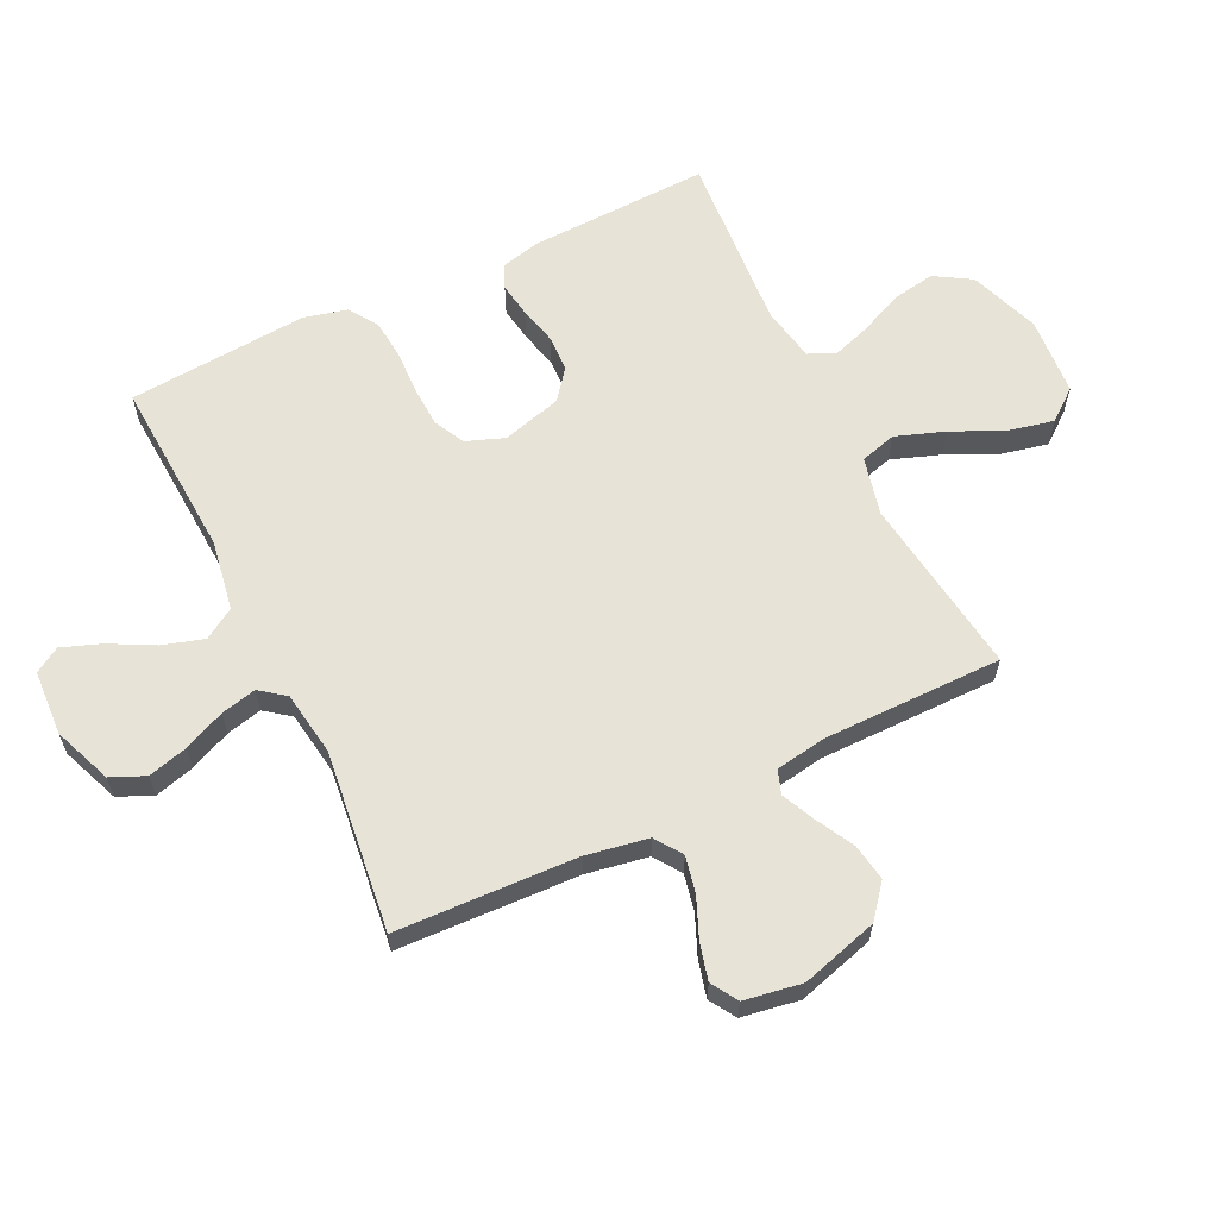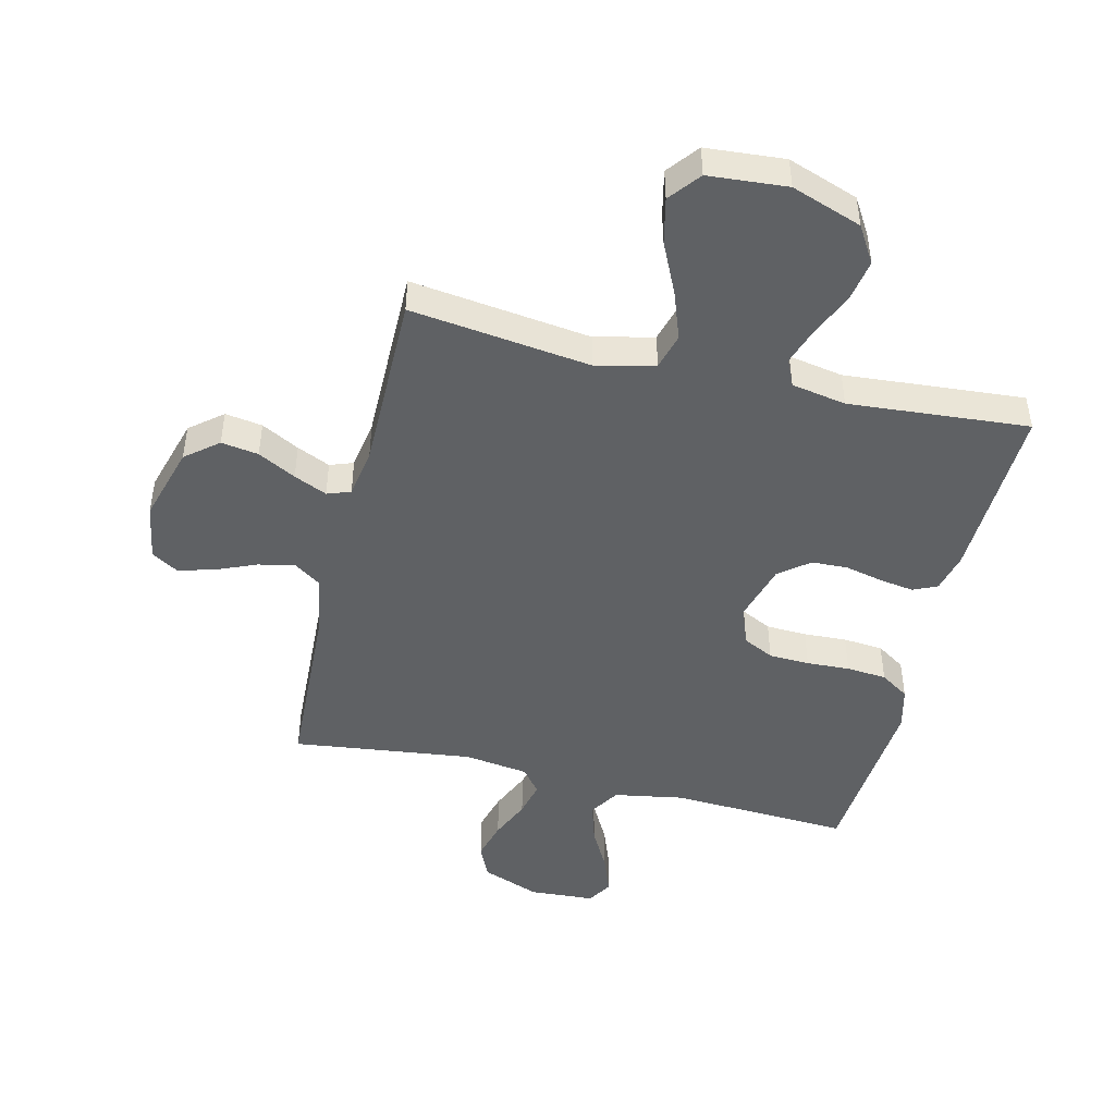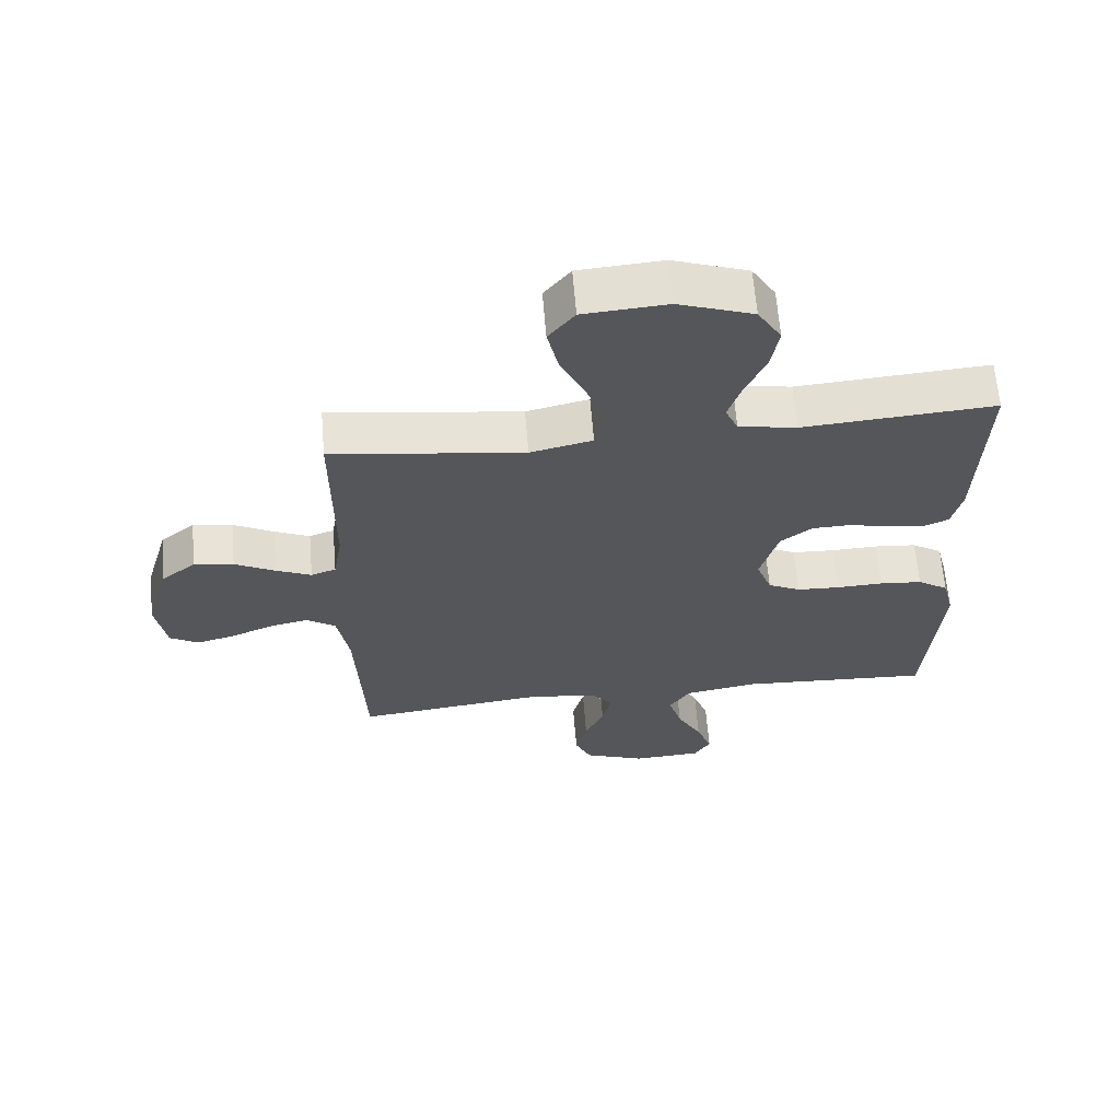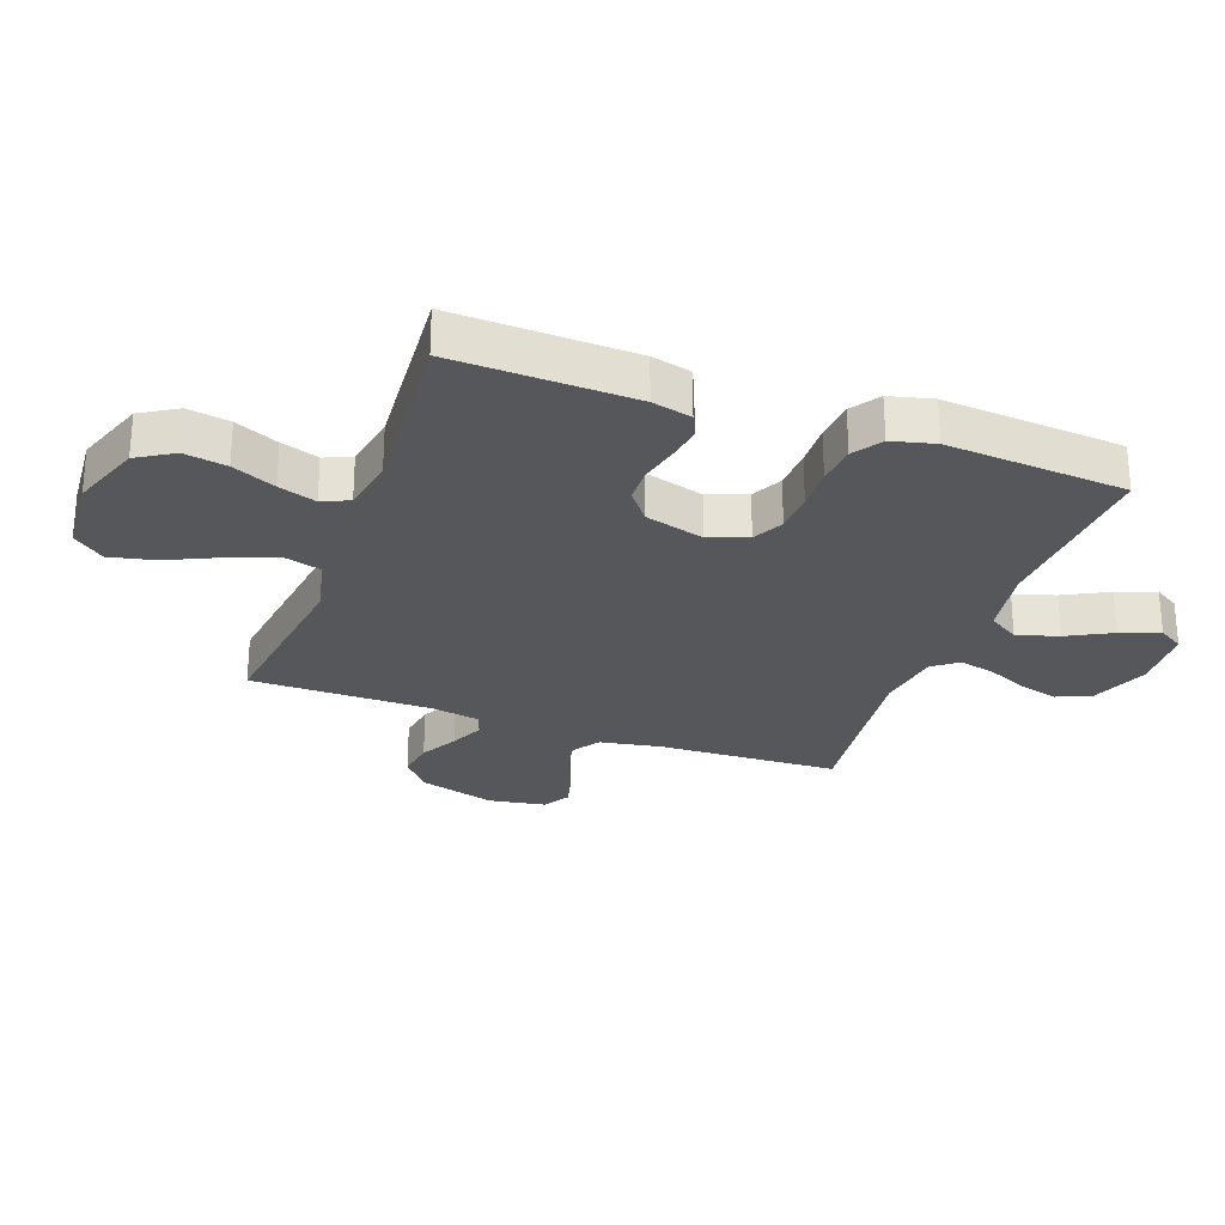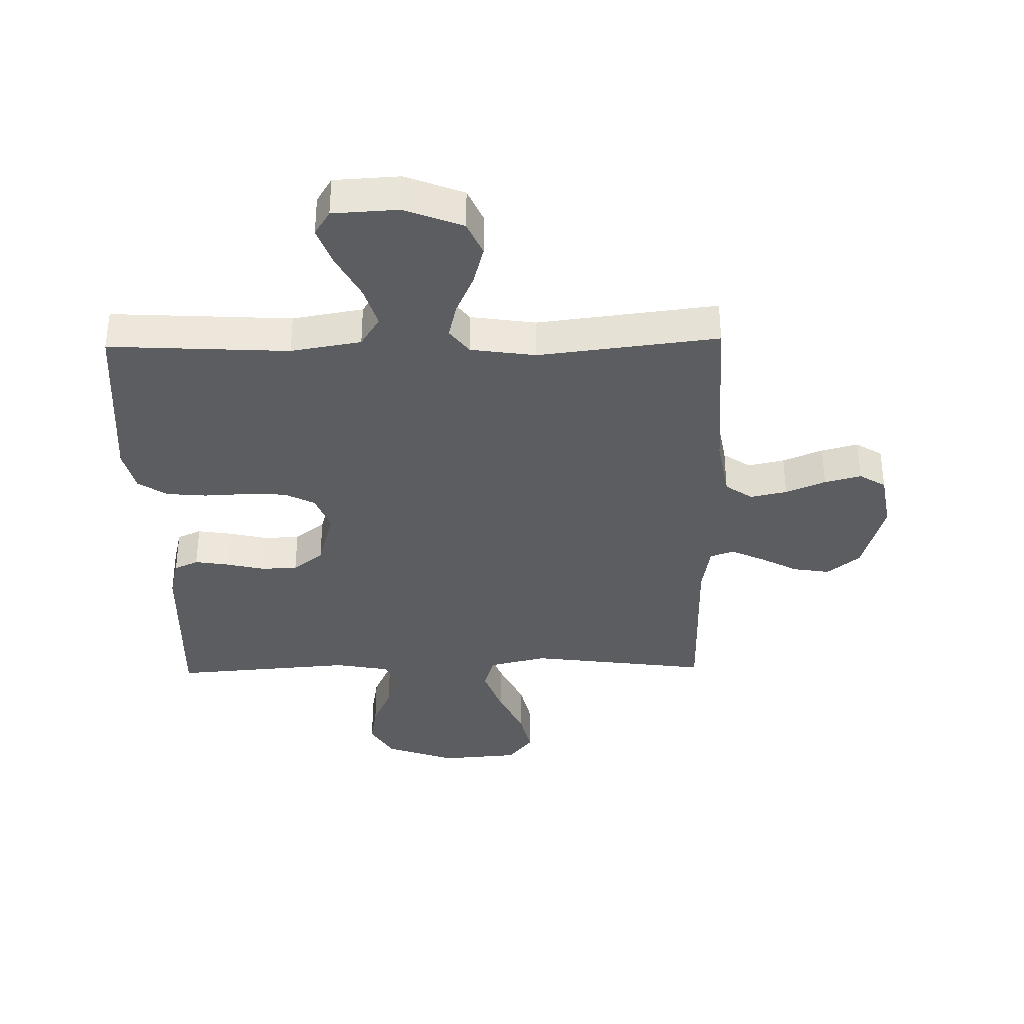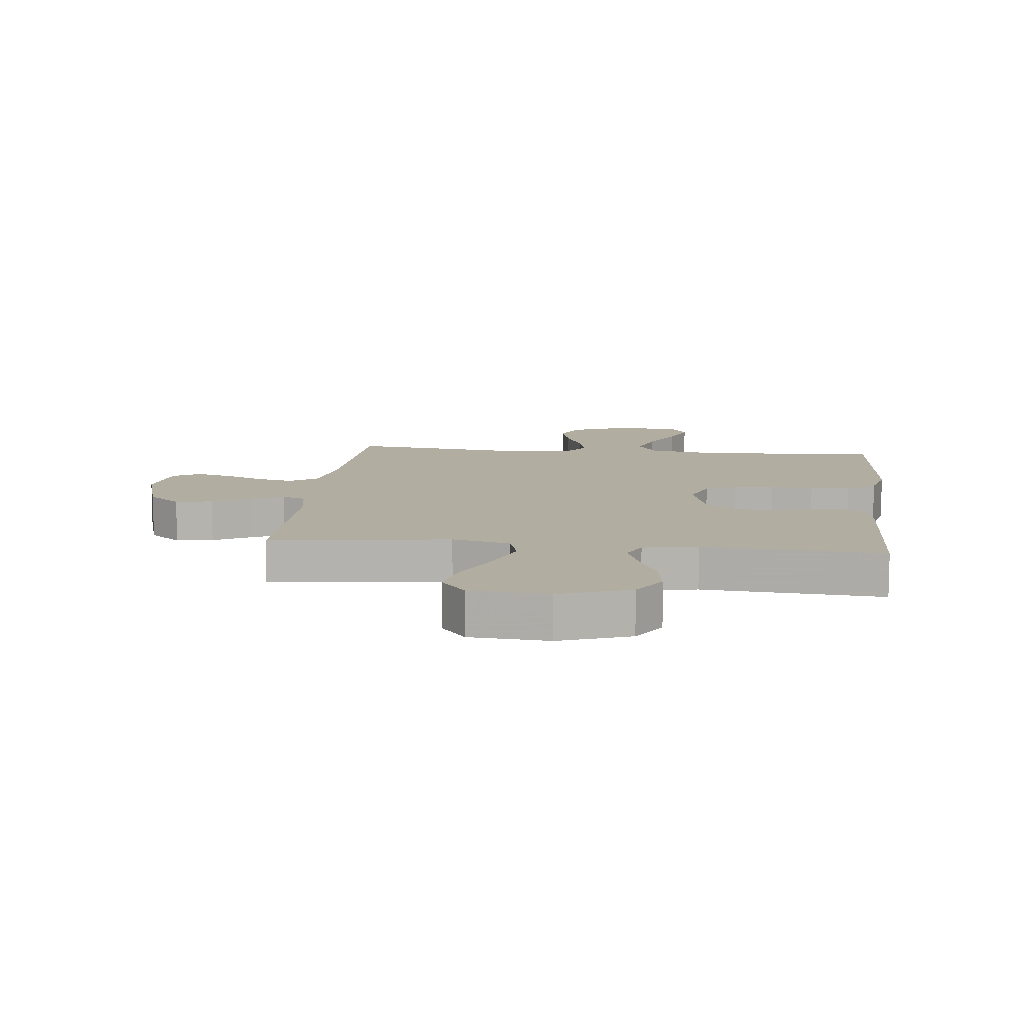
<metadata>
{"format":"obj","ext":"obj","renderer":"f3d","projection":"perspective","resolution":1024,"background":"white","views":[{"elev":62.0,"azim":-115.9,"up":"+Y"},{"elev":-46.3,"azim":-13.4,"up":"+Y"},{"elev":63.9,"azim":-4.7,"up":"+Z"},{"elev":-27.2,"azim":70.0,"up":"+Y"},{"elev":-36.0,"azim":-178.8,"up":"+Y"},{"elev":10.5,"azim":6.2,"up":"+Y"}]}
</metadata>
<code>
v 0.5 0.07 0.5
v 0.49 0.07 0.2
v 0.474 0.07 0.134
v 0.434 0.07 0.116
v 0.377 0.07 0.125
v 0.313 0.07 0.14
v 0.253 0.07 0.138
v 0.203 0.07 0.099
v 0.175 0.07 0
v 0.199 0.07 -0.064
v 0.25 0.07 -0.09
v 0.318 0.07 -0.093
v 0.39 0.07 -0.09
v 0.457 0.07 -0.096
v 0.505 0.07 -0.128
v 0.523 0.07 -0.2
v 0.5 0.07 -0.5
v 0.2 0.07 -0.483
v 0.083 0.07 -0.503
v 0.051 0.07 -0.554
v 0.072 0.07 -0.623
v 0.111 0.07 -0.697
v 0.135 0.07 -0.762
v 0.109 0.07 -0.804
v 0 0.07 -0.81
v -0.097 0.07 -0.772
v -0.122 0.07 -0.715
v -0.104 0.07 -0.649
v -0.074 0.07 -0.581
v -0.06 0.07 -0.522
v -0.092 0.07 -0.48
v -0.2 0.07 -0.464
v -0.5 0.07 -0.5
v -0.513 0.07 -0.2
v -0.531 0.07 -0.097
v -0.576 0.07 -0.066
v -0.637 0.07 -0.079
v -0.703 0.07 -0.107
v -0.764 0.07 -0.123
v -0.808 0.07 -0.096
v -0.824 0.07 0
v -0.787 0.07 0.128
v -0.733 0.07 0.172
v -0.671 0.07 0.162
v -0.608 0.07 0.128
v -0.553 0.07 0.103
v -0.514 0.07 0.117
v -0.5 0.07 0.2
v -0.5 0.07 0.5
v -0.2 0.07 0.46
v -0.103 0.07 0.483
v -0.086 0.07 0.543
v -0.115 0.07 0.624
v -0.155 0.07 0.71
v -0.172 0.07 0.786
v -0.131 0.07 0.838
v 0 0.07 0.848
v 0.117 0.07 0.806
v 0.154 0.07 0.745
v 0.142 0.07 0.674
v 0.11 0.07 0.602
v 0.089 0.07 0.539
v 0.109 0.07 0.494
v 0.2 0.07 0.477
v 0.5 0 0.5
v 0.49 0 0.2
v 0.474 0 0.134
v 0.434 0 0.116
v 0.377 0 0.125
v 0.313 0 0.14
v 0.253 0 0.138
v 0.203 0 0.099
v 0.175 0 0
v 0.199 0 -0.064
v 0.25 0 -0.09
v 0.318 0 -0.093
v 0.39 0 -0.09
v 0.457 0 -0.096
v 0.505 0 -0.128
v 0.523 0 -0.2
v 0.5 0 -0.5
v 0.2 0 -0.483
v 0.083 0 -0.503
v 0.051 0 -0.554
v 0.072 0 -0.623
v 0.111 0 -0.697
v 0.135 0 -0.762
v 0.109 0 -0.804
v 0 0 -0.81
v -0.097 0 -0.772
v -0.122 0 -0.715
v -0.104 0 -0.649
v -0.074 0 -0.581
v -0.06 0 -0.522
v -0.092 0 -0.48
v -0.2 0 -0.464
v -0.5 0 -0.5
v -0.513 0 -0.2
v -0.531 0 -0.097
v -0.576 0 -0.066
v -0.637 0 -0.079
v -0.703 0 -0.107
v -0.764 0 -0.123
v -0.808 0 -0.096
v -0.824 0 0
v -0.787 0 0.128
v -0.733 0 0.172
v -0.671 0 0.162
v -0.608 0 0.128
v -0.553 0 0.103
v -0.514 0 0.117
v -0.5 0 0.2
v -0.5 0 0.5
v -0.2 0 0.46
v -0.103 0 0.483
v -0.086 0 0.543
v -0.115 0 0.624
v -0.155 0 0.71
v -0.172 0 0.786
v -0.131 0 0.838
v 0 0 0.848
v 0.117 0 0.806
v 0.154 0 0.745
v 0.142 0 0.674
v 0.11 0 0.602
v 0.089 0 0.539
v 0.109 0 0.494
v 0.2 0 0.477
f 59 60 61
f 58 59 61
f 57 58 61
f 56 57 61
f 55 56 61
f 54 55 61
f 53 54 61
f 52 53 61 62
f 51 52 62 63
f 48 49 50
f 51 63 64
f 50 51 64
f 48 50 64
f 47 48 64
f 43 44 45
f 42 43 45
f 41 42 45
f 40 41 45
f 39 40 45
f 38 39 45
f 37 38 45
f 36 37 45 46
f 35 36 46 47
f 32 33 34
f 35 47 64
f 34 35 64
f 32 34 64
f 31 32 64
f 27 28 29
f 26 27 29
f 25 26 29
f 24 25 29
f 23 24 29
f 22 23 29
f 21 22 29
f 20 21 29 30
f 30 31 64
f 20 30 64
f 19 20 64
f 16 17 18
f 15 16 18
f 14 15 18
f 13 14 18
f 12 13 18
f 11 12 18 19
f 4 5 6
f 3 4 6
f 2 3 6
f 1 2 6
f 64 1 6
f 64 6 7
f 10 11 19
f 9 10 19
f 9 19 64
f 8 9 64
f 7 8 64
f 125 124 123
f 125 123 122
f 125 122 121
f 125 121 120
f 125 120 119
f 125 119 118
f 125 118 117
f 126 125 117 116
f 127 126 116 115
f 114 113 112
f 128 127 115
f 128 115 114
f 128 114 112
f 128 112 111
f 109 108 107
f 109 107 106
f 109 106 105
f 109 105 104
f 109 104 103
f 109 103 102
f 109 102 101
f 110 109 101 100
f 111 110 100 99
f 98 97 96
f 128 111 99
f 128 99 98
f 128 98 96
f 128 96 95
f 93 92 91
f 93 91 90
f 93 90 89
f 93 89 88
f 93 88 87
f 93 87 86
f 93 86 85
f 94 93 85 84
f 128 95 94
f 128 94 84
f 128 84 83
f 82 81 80
f 82 80 79
f 82 79 78
f 82 78 77
f 82 77 76
f 83 82 76 75
f 70 69 68
f 70 68 67
f 70 67 66
f 70 66 65
f 70 65 128
f 71 70 128
f 83 75 74
f 83 74 73
f 128 83 73
f 128 73 72
f 128 72 71
f 1 65 66 2
f 2 66 67 3
f 3 67 68 4
f 4 68 69 5
f 5 69 70 6
f 6 70 71 7
f 7 71 72 8
f 8 72 73 9
f 9 73 74 10
f 10 74 75 11
f 11 75 76 12
f 12 76 77 13
f 13 77 78 14
f 14 78 79 15
f 15 79 80 16
f 16 80 81 17
f 17 81 82 18
f 18 82 83 19
f 19 83 84 20
f 20 84 85 21
f 21 85 86 22
f 22 86 87 23
f 23 87 88 24
f 24 88 89 25
f 25 89 90 26
f 26 90 91 27
f 27 91 92 28
f 28 92 93 29
f 29 93 94 30
f 30 94 95 31
f 31 95 96 32
f 32 96 97 33
f 33 97 98 34
f 34 98 99 35
f 35 99 100 36
f 36 100 101 37
f 37 101 102 38
f 38 102 103 39
f 39 103 104 40
f 40 104 105 41
f 41 105 106 42
f 42 106 107 43
f 43 107 108 44
f 44 108 109 45
f 45 109 110 46
f 46 110 111 47
f 47 111 112 48
f 48 112 113 49
f 49 113 114 50
f 50 114 115 51
f 51 115 116 52
f 52 116 117 53
f 53 117 118 54
f 54 118 119 55
f 55 119 120 56
f 56 120 121 57
f 57 121 122 58
f 58 122 123 59
f 59 123 124 60
f 60 124 125 61
f 61 125 126 62
f 62 126 127 63
f 63 127 128 64
f 64 128 65 1

</code>
